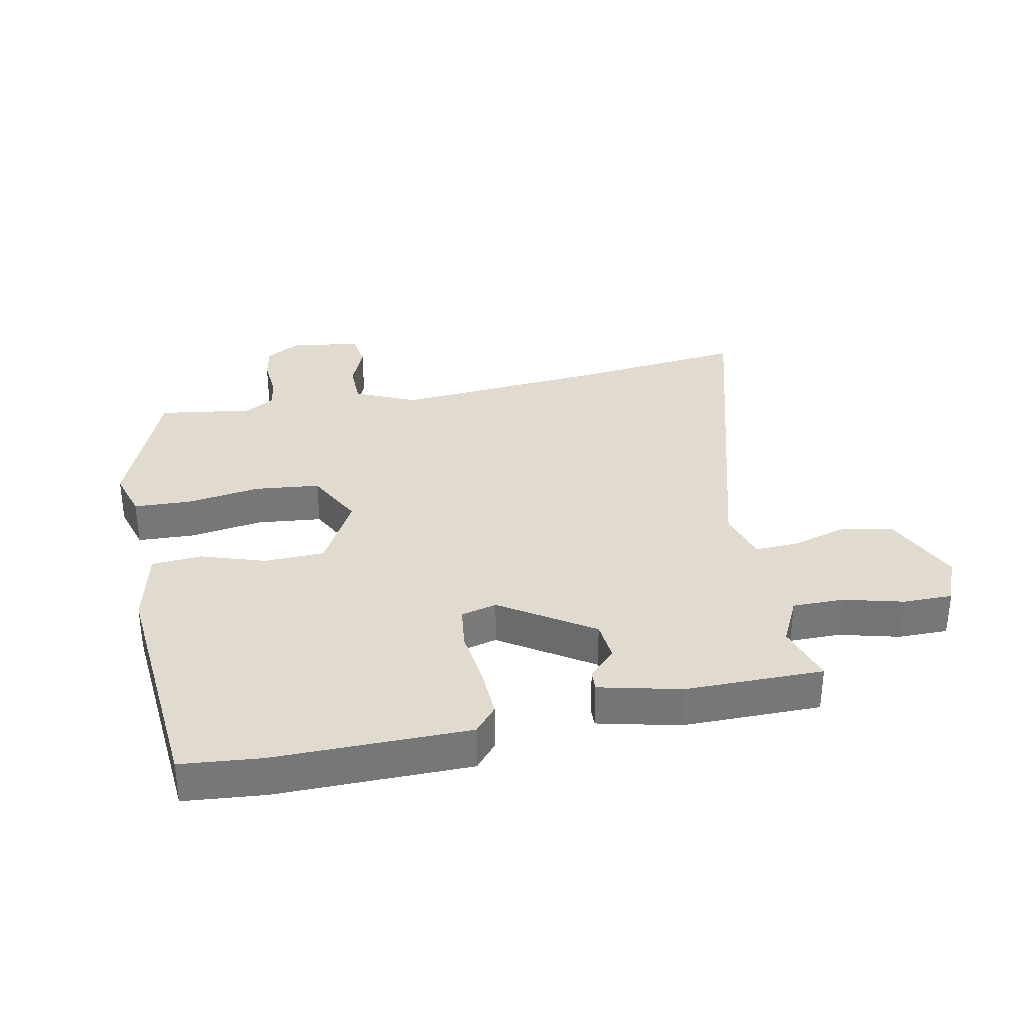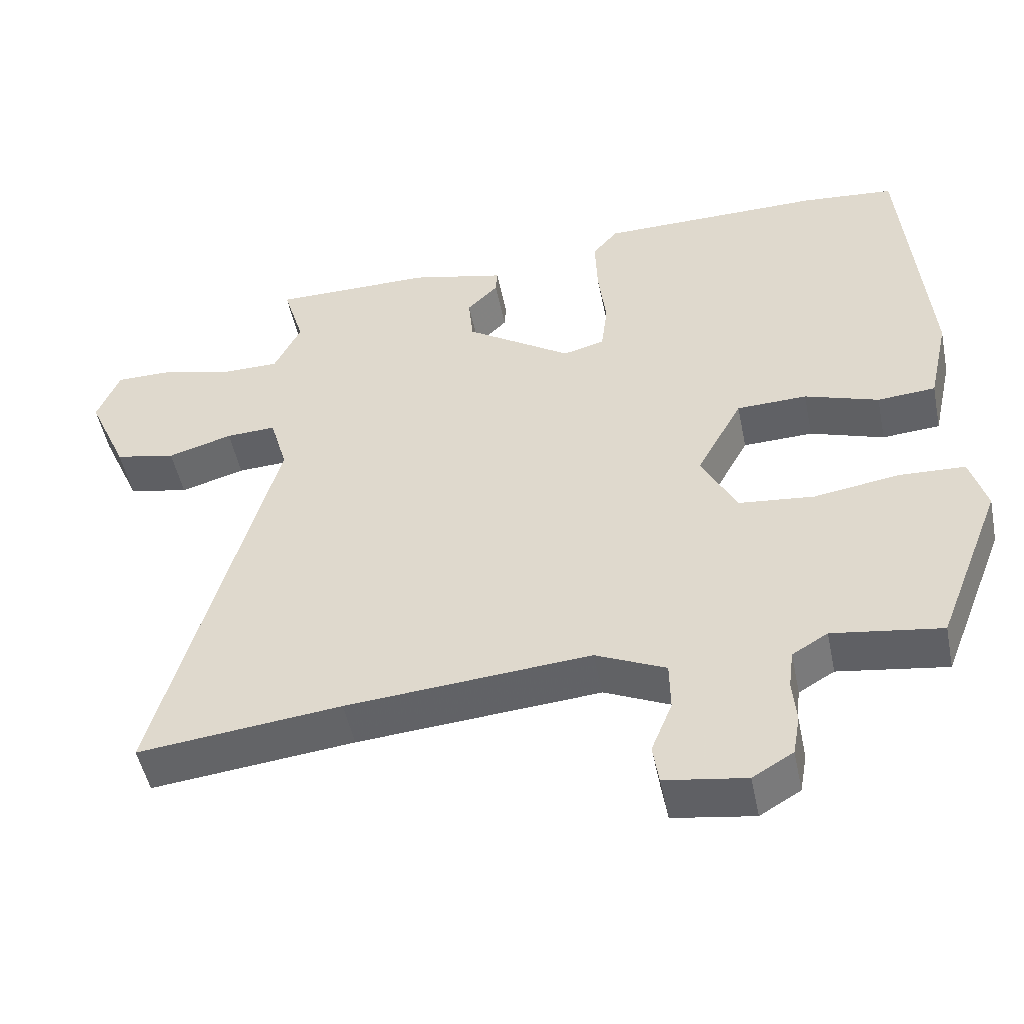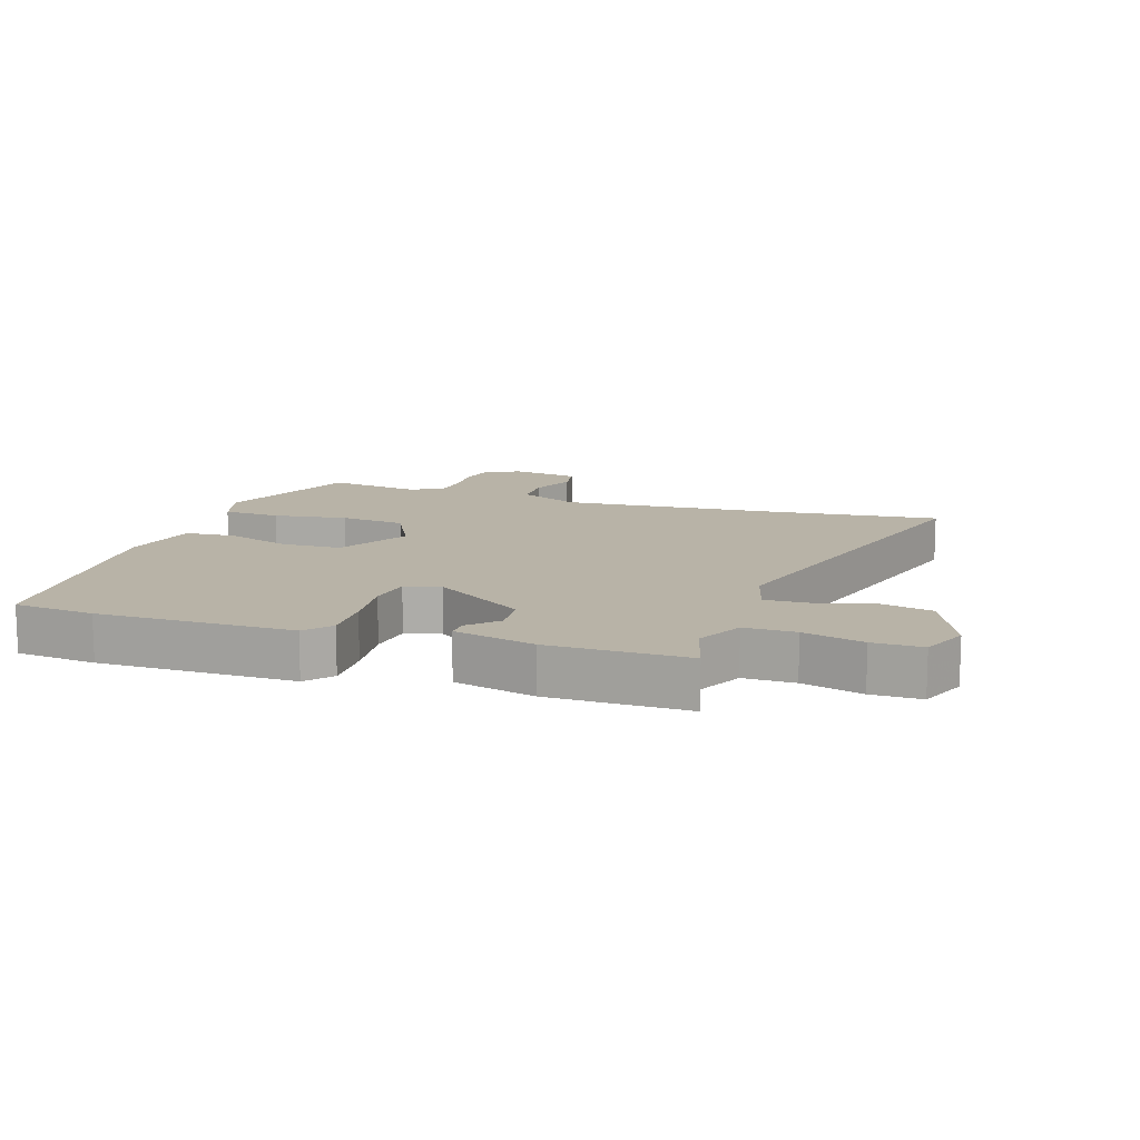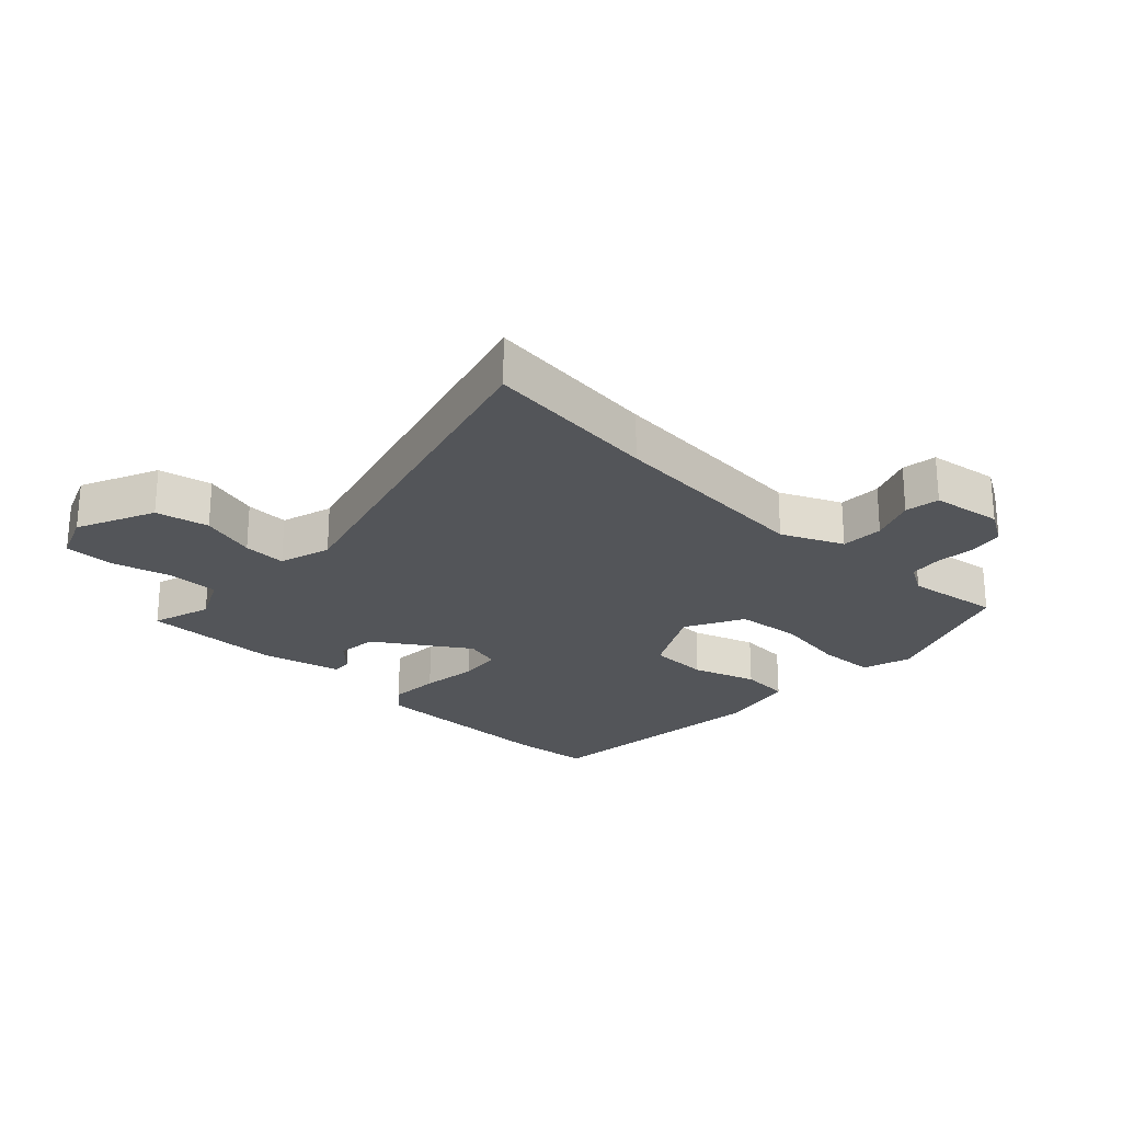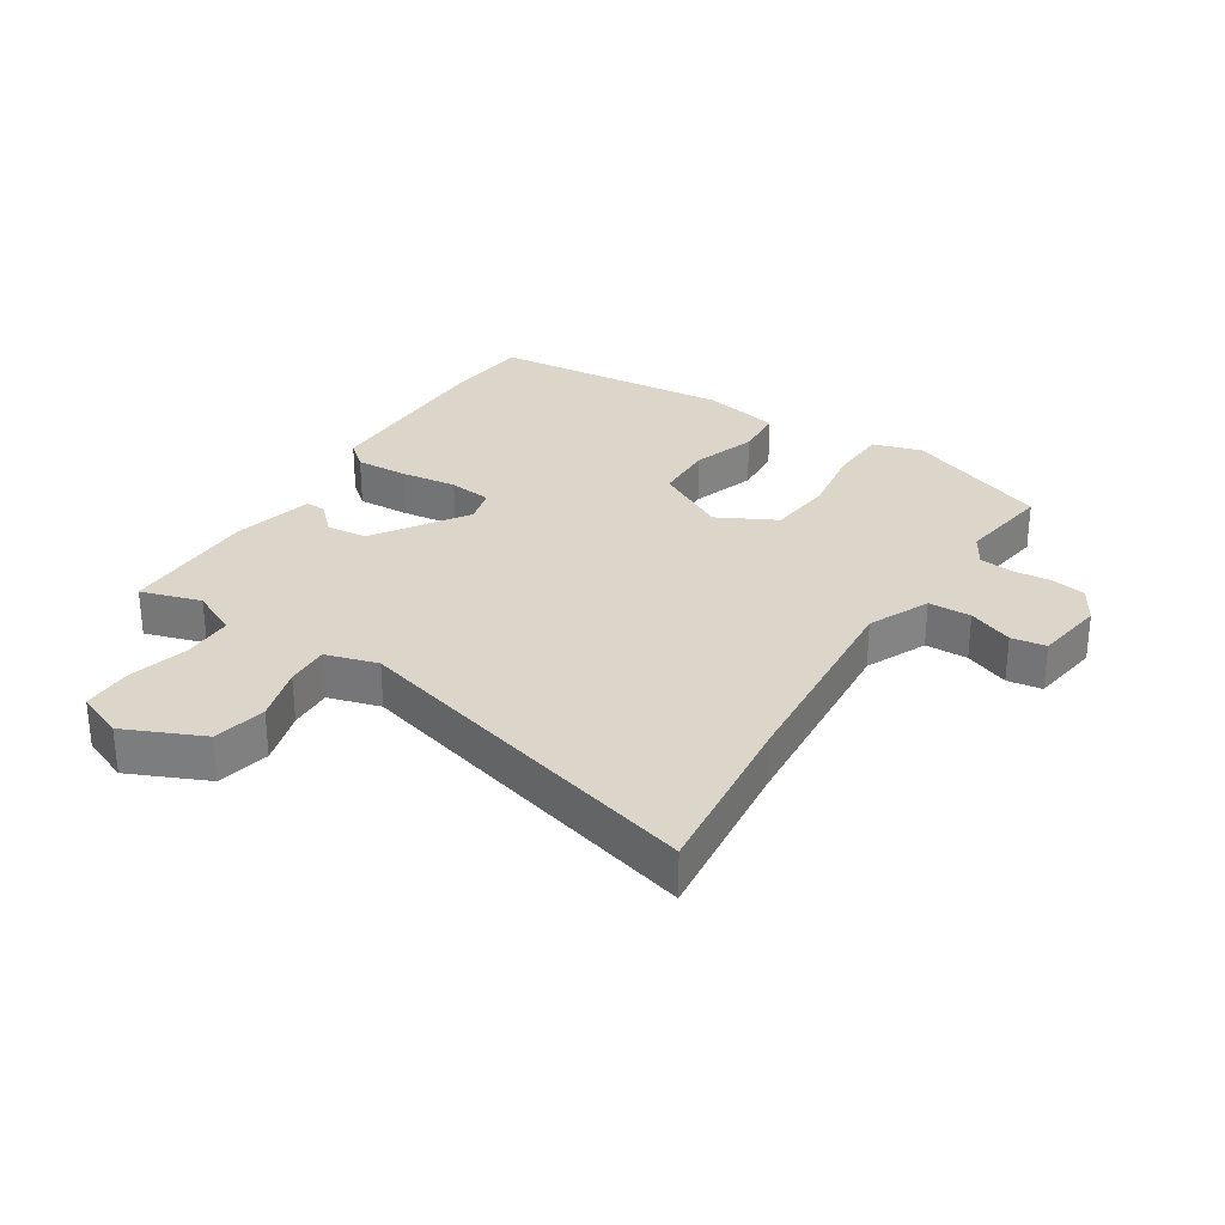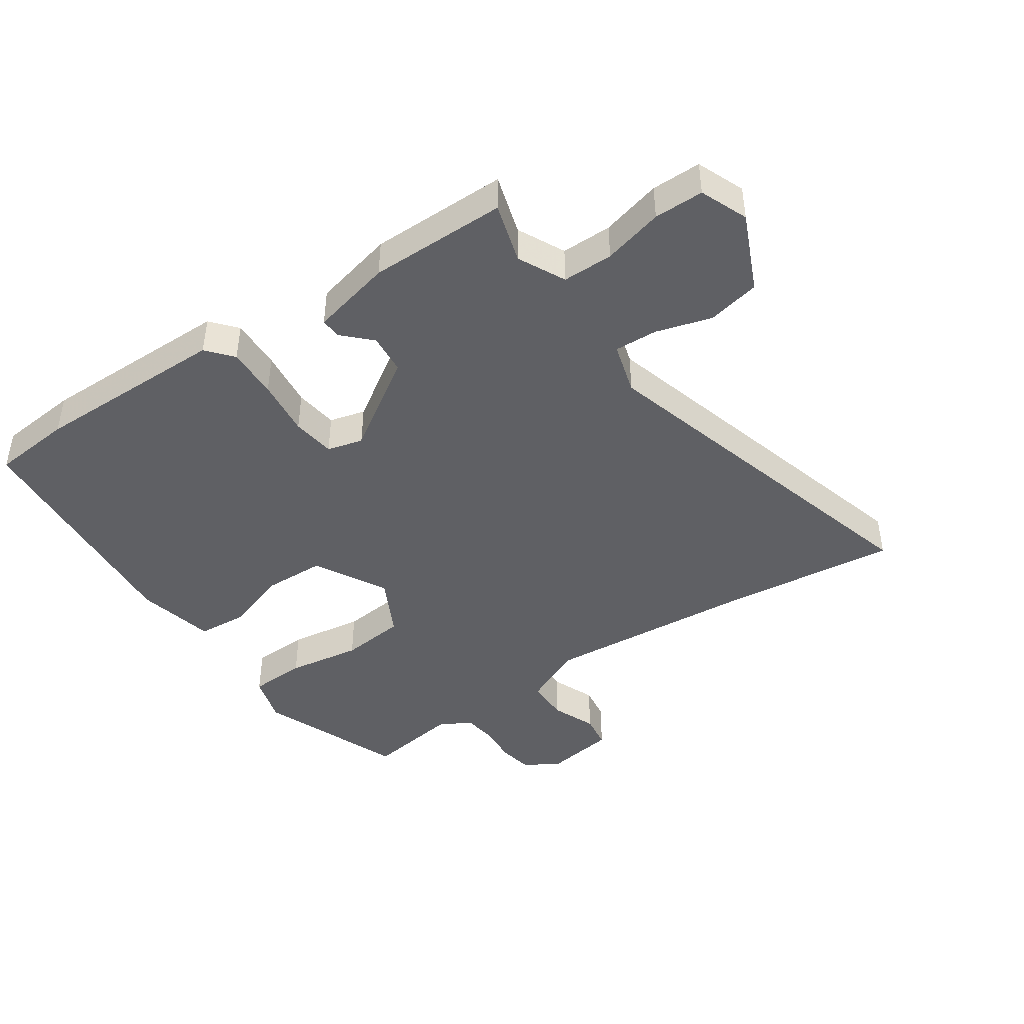
<metadata>
{"format":"obj","ext":"obj","renderer":"f3d","projection":"perspective","resolution":1024,"background":"white","views":[{"elev":33.4,"azim":-11.5,"up":"+Y"},{"elev":-49.5,"azim":-168.5,"up":"+Z"},{"elev":12.7,"azim":18.4,"up":"+Y"},{"elev":-24.1,"azim":136.2,"up":"+Y"},{"elev":29.7,"azim":122.4,"up":"+Y"},{"elev":-44.0,"azim":34.2,"up":"+Y"}]}
</metadata>
<code>
v 0.615 0.07 -0.513
v 0.334 0.07 -0.482
v -0.003 0.07 -0.455
v -0.1 0.07 -0.499
v -0.101 0.07 -0.567
v -0.072 0.07 -0.638
v -0.08 0.07 -0.693
v -0.192 0.07 -0.71
v -0.248 0.07 -0.677
v -0.258 0.07 -0.622
v -0.253 0.07 -0.56
v -0.26 0.07 -0.507
v -0.309 0.07 -0.478
v -0.459 0.07 -0.5
v -0.549 0.07 -0.271
v -0.526 0.07 -0.193
v -0.435 0.07 -0.189
v -0.317 0.07 -0.207
v -0.213 0.07 -0.196
v -0.165 0.07 -0.103
v -0.228 0.07 0.012
v -0.325 0.07 0.015
v -0.427 0.07 -0.019
v -0.507 0.07 -0.013
v -0.535 0.07 0.112
v -0.502 0.07 0.5
v -0.374 0.07 0.512
v -0.064 0.07 0.51
v -0.029 0.07 0.469
v -0.032 0.07 0.387
v -0.043 0.07 0.295
v -0.034 0.07 0.226
v 0.023 0.07 0.211
v 0.169 0.07 0.307
v 0.175 0.07 0.372
v 0.132 0.07 0.415
v 0.13 0.07 0.448
v 0.26 0.07 0.479
v 0.48 0.07 0.479
v 0.451 0.07 0.383
v 0.488 0.07 0.308
v 0.569 0.07 0.308
v 0.665 0.07 0.333
v 0.744 0.07 0.333
v 0.775 0.07 0.257
v 0.72 0.07 0.133
v 0.636 0.07 0.115
v 0.547 0.07 0.141
v 0.478 0.07 0.144
v 0.454 0.07 0.061
v 0.615 0 -0.513
v 0.334 0 -0.482
v -0.003 0 -0.455
v -0.1 0 -0.499
v -0.101 0 -0.567
v -0.072 0 -0.638
v -0.08 0 -0.693
v -0.192 0 -0.71
v -0.248 0 -0.677
v -0.258 0 -0.622
v -0.253 0 -0.56
v -0.26 0 -0.507
v -0.309 0 -0.478
v -0.459 0 -0.5
v -0.549 0 -0.271
v -0.526 0 -0.193
v -0.435 0 -0.189
v -0.317 0 -0.207
v -0.213 0 -0.196
v -0.165 0 -0.103
v -0.228 0 0.012
v -0.325 0 0.015
v -0.427 0 -0.019
v -0.507 0 -0.013
v -0.535 0 0.112
v -0.502 0 0.5
v -0.374 0 0.512
v -0.064 0 0.51
v -0.029 0 0.469
v -0.032 0 0.387
v -0.043 0 0.295
v -0.034 0 0.226
v 0.023 0 0.211
v 0.169 0 0.307
v 0.175 0 0.372
v 0.132 0 0.415
v 0.13 0 0.448
v 0.26 0 0.479
v 0.48 0 0.479
v 0.451 0 0.383
v 0.488 0 0.308
v 0.569 0 0.308
v 0.665 0 0.333
v 0.744 0 0.333
v 0.775 0 0.257
v 0.72 0 0.133
v 0.636 0 0.115
v 0.547 0 0.141
v 0.478 0 0.144
v 0.454 0 0.061
f 45 46 47 48
f 45 48 49
f 42 43 44 45
f 41 42 45 49
f 40 41 49 50
f 38 39 40
f 35 36 37 38
f 34 35 38 40
f 33 34 40 50
f 28 29 30 31
f 26 27 28 31
f 26 31 32
f 25 26 32
f 22 23 24 25
f 21 22 25 32
f 20 21 32 33
f 15 16 17 18
f 13 14 15 18
f 12 13 18 19
f 11 12 19 20
f 5 6 7 8
f 4 5 8 9
f 33 50 1 2
f 20 33 2 3
f 11 20 3 4
f 4 9 10 11
f 98 97 96 95
f 99 98 95
f 95 94 93 92
f 99 95 92 91
f 100 99 91 90
f 90 89 88
f 88 87 86 85
f 90 88 85 84
f 100 90 84 83
f 81 80 79 78
f 81 78 77 76
f 82 81 76
f 82 76 75
f 75 74 73 72
f 82 75 72 71
f 83 82 71 70
f 68 67 66 65
f 68 65 64 63
f 69 68 63 62
f 70 69 62 61
f 58 57 56 55
f 59 58 55 54
f 52 51 100 83
f 53 52 83 70
f 54 53 70 61
f 61 60 59 54
f 1 51 52 2
f 2 52 53 3
f 3 53 54 4
f 4 54 55 5
f 5 55 56 6
f 6 56 57 7
f 7 57 58 8
f 8 58 59 9
f 9 59 60 10
f 10 60 61 11
f 11 61 62 12
f 12 62 63 13
f 13 63 64 14
f 14 64 65 15
f 15 65 66 16
f 16 66 67 17
f 17 67 68 18
f 18 68 69 19
f 19 69 70 20
f 20 70 71 21
f 21 71 72 22
f 22 72 73 23
f 23 73 74 24
f 24 74 75 25
f 25 75 76 26
f 26 76 77 27
f 27 77 78 28
f 28 78 79 29
f 29 79 80 30
f 30 80 81 31
f 31 81 82 32
f 32 82 83 33
f 33 83 84 34
f 34 84 85 35
f 35 85 86 36
f 36 86 87 37
f 37 87 88 38
f 38 88 89 39
f 39 89 90 40
f 40 90 91 41
f 41 91 92 42
f 42 92 93 43
f 43 93 94 44
f 44 94 95 45
f 45 95 96 46
f 46 96 97 47
f 47 97 98 48
f 48 98 99 49
f 49 99 100 50
f 50 100 51 1

</code>
